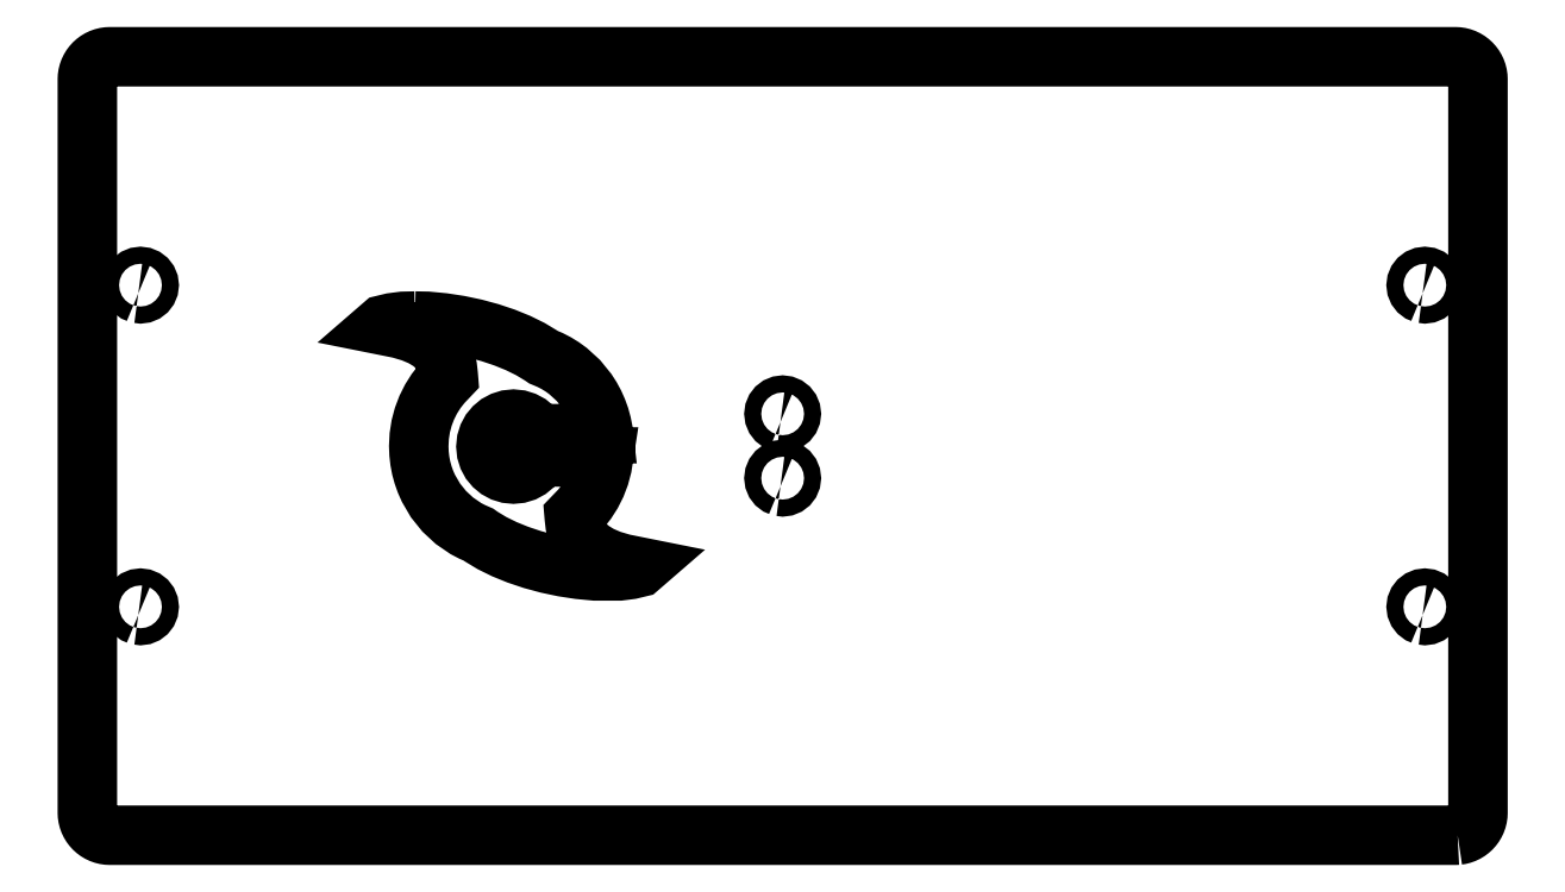
<metadata>
{"format":"dxf","ext":"dxf","renderer":"ezdxf+matplotlib","layout":"modelspace","background":"white","min_lineweight":24,"dpi":150}
</metadata>
<code>
0
SECTION
2
ENTITIES
0
LWPOLYLINE
8
0
90
25
70
0
10
204.4
20
172.2
30
0
10
204.1
20
172.3
30
0
10
203.8
20
172.6
30
0
10
203.6
20
172.8
30
0
10
203.5
20
173.2
30
0
10
203.4
20
173.5
30
0
10
203.5
20
173.8
30
0
10
203.6
20
174.2
30
0
10
203.8
20
174.4
30
0
10
204.1
20
174.7
30
0
10
204.4
20
174.8
30
0
10
204.7
20
174.8
30
0
10
205.1
20
174.8
30
0
10
205.4
20
174.7
30
0
10
205.7
20
174.4
30
0
10
205.9
20
174.2
30
0
10
206
20
173.8
30
0
10
206.1
20
173.5
30
0
10
206
20
173.2
30
0
10
205.9
20
172.8
30
0
10
205.7
20
172.6
30
0
10
205.4
20
172.3
30
0
10
205.1
20
172.2
30
0
10
204.7
20
172.2
30
0
10
204.4
20
172.2
30
0
0
LWPOLYLINE
8
0
90
25
70
0
10
4.904
20
172.2
30
0
10
4.582
20
172.3
30
0
10
4.306
20
172.6
30
0
10
4.093
20
172.8
30
0
10
3.96
20
173.2
30
0
10
3.914
20
173.5
30
0
10
3.96
20
173.8
30
0
10
4.093
20
174.2
30
0
10
4.306
20
174.4
30
0
10
4.582
20
174.7
30
0
10
4.904
20
174.8
30
0
10
5.25
20
174.8
30
0
10
5.596
20
174.8
30
0
10
5.918
20
174.7
30
0
10
6.194
20
174.4
30
0
10
6.407
20
174.2
30
0
10
6.54
20
173.8
30
0
10
6.586
20
173.5
30
0
10
6.54
20
173.2
30
0
10
6.407
20
172.8
30
0
10
6.194
20
172.6
30
0
10
5.918
20
172.3
30
0
10
5.596
20
172.2
30
0
10
5.25
20
172.2
30
0
10
4.904
20
172.2
30
0
0
LWPOLYLINE
8
0
90
25
70
0
10
104.7
20
152.2
30
0
10
104.3
20
152.3
30
0
10
104.1
20
152.6
30
0
10
103.8
20
152.8
30
0
10
103.7
20
153.2
30
0
10
103.7
20
153.5
30
0
10
103.7
20
153.8
30
0
10
103.8
20
154.2
30
0
10
104.1
20
154.4
30
0
10
104.3
20
154.7
30
0
10
104.7
20
154.8
30
0
10
105
20
154.8
30
0
10
105.3
20
154.8
30
0
10
105.7
20
154.7
30
0
10
105.9
20
154.4
30
0
10
106.2
20
154.2
30
0
10
106.3
20
153.8
30
0
10
106.3
20
153.5
30
0
10
106.3
20
153.2
30
0
10
106.2
20
152.8
30
0
10
105.9
20
152.6
30
0
10
105.7
20
152.3
30
0
10
105.3
20
152.2
30
0
10
105
20
152.2
30
0
10
104.7
20
152.2
30
0
0
LWPOLYLINE
8
0
90
25
70
0
10
104.7
20
142.2
30
0
10
104.3
20
142.3
30
0
10
104.1
20
142.6
30
0
10
103.8
20
142.8
30
0
10
103.7
20
143.2
30
0
10
103.7
20
143.5
30
0
10
103.7
20
143.8
30
0
10
103.8
20
144.2
30
0
10
104.1
20
144.4
30
0
10
104.3
20
144.7
30
0
10
104.7
20
144.8
30
0
10
105
20
144.8
30
0
10
105.3
20
144.8
30
0
10
105.7
20
144.7
30
0
10
105.9
20
144.4
30
0
10
106.2
20
144.2
30
0
10
106.3
20
143.8
30
0
10
106.3
20
143.5
30
0
10
106.3
20
143.2
30
0
10
106.2
20
142.8
30
0
10
105.9
20
142.6
30
0
10
105.7
20
142.3
30
0
10
105.3
20
142.2
30
0
10
105
20
142.2
30
0
10
104.7
20
142.2
30
0
0
LWPOLYLINE
8
0
90
25
70
0
10
204.4
20
122.2
30
0
10
204.1
20
122.3
30
0
10
203.8
20
122.6
30
0
10
203.6
20
122.8
30
0
10
203.5
20
123.2
30
0
10
203.4
20
123.5
30
0
10
203.5
20
123.8
30
0
10
203.6
20
124.2
30
0
10
203.8
20
124.4
30
0
10
204.1
20
124.7
30
0
10
204.4
20
124.8
30
0
10
204.7
20
124.8
30
0
10
205.1
20
124.8
30
0
10
205.4
20
124.7
30
0
10
205.7
20
124.4
30
0
10
205.9
20
124.2
30
0
10
206
20
123.8
30
0
10
206.1
20
123.5
30
0
10
206
20
123.2
30
0
10
205.9
20
122.8
30
0
10
205.7
20
122.6
30
0
10
205.4
20
122.3
30
0
10
205.1
20
122.2
30
0
10
204.7
20
122.2
30
0
10
204.4
20
122.2
30
0
0
LWPOLYLINE
8
0
90
25
70
0
10
4.904
20
122.2
30
0
10
4.582
20
122.3
30
0
10
4.306
20
122.6
30
0
10
4.093
20
122.8
30
0
10
3.96
20
123.2
30
0
10
3.914
20
123.5
30
0
10
3.96
20
123.8
30
0
10
4.093
20
124.2
30
0
10
4.306
20
124.4
30
0
10
4.582
20
124.7
30
0
10
4.904
20
124.8
30
0
10
5.25
20
124.8
30
0
10
5.596
20
124.8
30
0
10
5.918
20
124.7
30
0
10
6.194
20
124.4
30
0
10
6.407
20
124.2
30
0
10
6.54
20
123.8
30
0
10
6.586
20
123.5
30
0
10
6.54
20
123.2
30
0
10
6.407
20
122.8
30
0
10
6.194
20
122.6
30
0
10
5.918
20
122.3
30
0
10
5.596
20
122.2
30
0
10
5.25
20
122.2
30
0
10
4.904
20
122.2
30
0
0
LWPOLYLINE
8
0
90
69
70
0
10
209.8
20
88.02
30
0
10
210.2
20
88.07
30
0
10
210.5
20
88.15
30
0
10
210.8
20
88.27
30
0
10
211.2
20
88.41
30
0
10
211.4
20
88.59
30
0
10
211.7
20
88.79
30
0
10
212
20
89.02
30
0
10
212.2
20
89.28
30
0
10
212.4
20
89.56
30
0
10
212.6
20
89.85
30
0
10
212.7
20
90.16
30
0
10
212.8
20
90.48
30
0
10
212.9
20
90.82
30
0
10
213
20
91.16
30
0
10
213
20
91.49
30
0
10
213
20
205.5
30
0
10
213
20
205.8
30
0
10
212.9
20
206.2
30
0
10
212.8
20
206.5
30
0
10
212.7
20
206.8
30
0
10
212.6
20
207.2
30
0
10
212.4
20
207.4
30
0
10
212.2
20
207.7
30
0
10
212
20
208
30
0
10
211.7
20
208.2
30
0
10
211.4
20
208.4
30
0
10
211.2
20
208.6
30
0
10
210.8
20
208.7
30
0
10
210.5
20
208.8
30
0
10
210.2
20
208.9
30
0
10
209.8
20
209
30
0
10
209.5
20
209
30
0
10
0.488
20
209
30
0
10
0.157
20
209
30
0
10
-0.183
20
208.9
30
0
10
-0.516
20
208.8
30
0
10
-0.84
20
208.7
30
0
10
-1.15
20
208.6
30
0
10
-1.445
20
208.4
30
0
10
-1.721
20
208.2
30
0
10
-1.975
20
208
30
0
10
-2.206
20
207.7
30
0
10
-2.411
20
207.4
30
0
10
-2.587
20
207.2
30
0
10
-2.734
20
206.8
30
0
10
-2.85
20
206.5
30
0
10
-2.933
20
206.2
30
0
10
-2.984
20
205.8
30
0
10
-3
20
205.5
30
0
10
-3
20
91.49
30
0
10
-2.984
20
91.16
30
0
10
-2.933
20
90.82
30
0
10
-2.85
20
90.48
30
0
10
-2.734
20
90.16
30
0
10
-2.587
20
89.85
30
0
10
-2.411
20
89.56
30
0
10
-2.206
20
89.28
30
0
10
-1.975
20
89.02
30
0
10
-1.721
20
88.79
30
0
10
-1.445
20
88.59
30
0
10
-1.15
20
88.41
30
0
10
-0.84
20
88.27
30
0
10
-0.516
20
88.15
30
0
10
-0.183
20
88.07
30
0
10
0.157
20
88.02
30
0
10
0.488
20
88
30
0
10
209.5
20
88
30
0
10
209.8
20
88.02
30
0
0
LWPOLYLINE
8
0
90
124
70
0
10
47.89
20
167.9
30
0
10
49.83
20
167.9
30
0
10
52.29
20
167.7
30
0
10
54.76
20
167.3
30
0
10
57.19
20
166.8
30
0
10
59.55
20
166.1
30
0
10
61.8
20
165.4
30
0
10
63.9
20
164.5
30
0
10
65.82
20
163.6
30
0
10
67.51
20
162.5
30
0
10
67.86
20
162.3
30
0
10
68.87
20
161.9
30
0
10
69.84
20
161.4
30
0
10
70.77
20
160.8
30
0
10
71.65
20
160.2
30
0
10
73.26
20
158.7
30
0
10
74.64
20
157
30
0
10
75.23
20
156.1
30
0
10
75.76
20
155.1
30
0
10
76.21
20
154.1
30
0
10
76.59
20
153
30
0
10
76.89
20
151.9
30
0
10
77.11
20
150.8
30
0
10
77.16
20
150.4
30
0
10
66.93
20
150.4
30
0
10
66.73
20
150.8
30
0
10
66.2
20
151.4
30
0
10
65.57
20
151.9
30
0
10
64.84
20
152.3
30
0
10
64.04
20
152.6
30
0
10
63.18
20
152.7
30
0
10
62.33
20
152.6
30
0
10
61.52
20
152.3
30
0
10
60.8
20
151.9
30
0
10
60.17
20
151.4
30
0
10
59.64
20
150.8
30
0
10
59.25
20
150.1
30
0
10
59
20
149.3
30
0
10
58.91
20
148.4
30
0
10
59
20
147.5
30
0
10
59.25
20
146.7
30
0
10
59.64
20
146
30
0
10
60.17
20
145.4
30
0
10
60.8
20
144.9
30
0
10
61.52
20
144.5
30
0
10
62.33
20
144.2
30
0
10
63.18
20
144.1
30
0
10
64.04
20
144.2
30
0
10
64.84
20
144.5
30
0
10
65.57
20
144.9
30
0
10
66.2
20
145.4
30
0
10
66.73
20
146
30
0
10
67.12
20
146.7
30
0
10
67.13
20
146.8
30
0
10
77.19
20
146.8
30
0
10
76.96
20
145.4
30
0
10
76.57
20
143.9
30
0
10
76.03
20
142.5
30
0
10
75.36
20
141.1
30
0
10
74.55
20
139.9
30
0
10
73.64
20
138.7
30
0
10
72.61
20
137.6
30
0
10
72.64
20
137.4
30
0
10
72.76
20
136.3
30
0
10
72.98
20
135.4
30
0
10
73.32
20
134.6
30
0
10
73.8
20
133.8
30
0
10
74.5
20
133
30
0
10
75.32
20
132.3
30
0
10
76.68
20
131.5
30
0
10
78.28
20
130.8
30
0
10
80.16
20
130.2
30
0
10
82.37
20
129.8
30
0
10
82.8
20
129.7
30
0
10
82.71
20
129.6
30
0
10
81.36
20
129.3
30
0
10
79.67
20
129.1
30
0
10
75.85
20
129.1
30
0
10
73.39
20
129.3
30
0
10
70.92
20
129.7
30
0
10
68.49
20
130.2
30
0
10
66.13
20
130.8
30
0
10
63.88
20
131.6
30
0
10
61.78
20
132.5
30
0
10
59.86
20
133.4
30
0
10
58.16
20
134.4
30
0
10
57.75
20
134.7
30
0
10
56.76
20
135.2
30
0
10
55.79
20
135.7
30
0
10
54.01
20
136.9
30
0
10
52.43
20
138.3
30
0
10
51.08
20
140
30
0
10
49.98
20
141.9
30
0
10
49.53
20
142.9
30
0
10
49.16
20
144
30
0
10
48.86
20
145.1
30
0
10
48.65
20
146.2
30
0
10
48.52
20
147.3
30
0
10
48.47
20
148.5
30
0
10
48.55
20
150.1
30
0
10
48.79
20
151.6
30
0
10
49.18
20
153.1
30
0
10
49.71
20
154.5
30
0
10
50.38
20
155.8
30
0
10
51.16
20
157
30
0
10
52.07
20
158.2
30
0
10
53.07
20
159.3
30
0
10
53.05
20
159.6
30
0
10
52.92
20
160.7
30
0
10
52.7
20
161.6
30
0
10
52.36
20
162.4
30
0
10
51.88
20
163.2
30
0
10
51.18
20
164
30
0
10
50.37
20
164.7
30
0
10
49
20
165.5
30
0
10
47.4
20
166.2
30
0
10
45.52
20
166.7
30
0
10
43.31
20
167.2
30
0
10
42.88
20
167.3
30
0
10
42.97
20
167.3
30
0
10
44.32
20
167.7
30
0
10
46.02
20
167.9
30
0
10
47.89
20
167.9
30
0
10
47.89
20
167.9
30
0
0
ENDSEC
0
EOF

</code>
